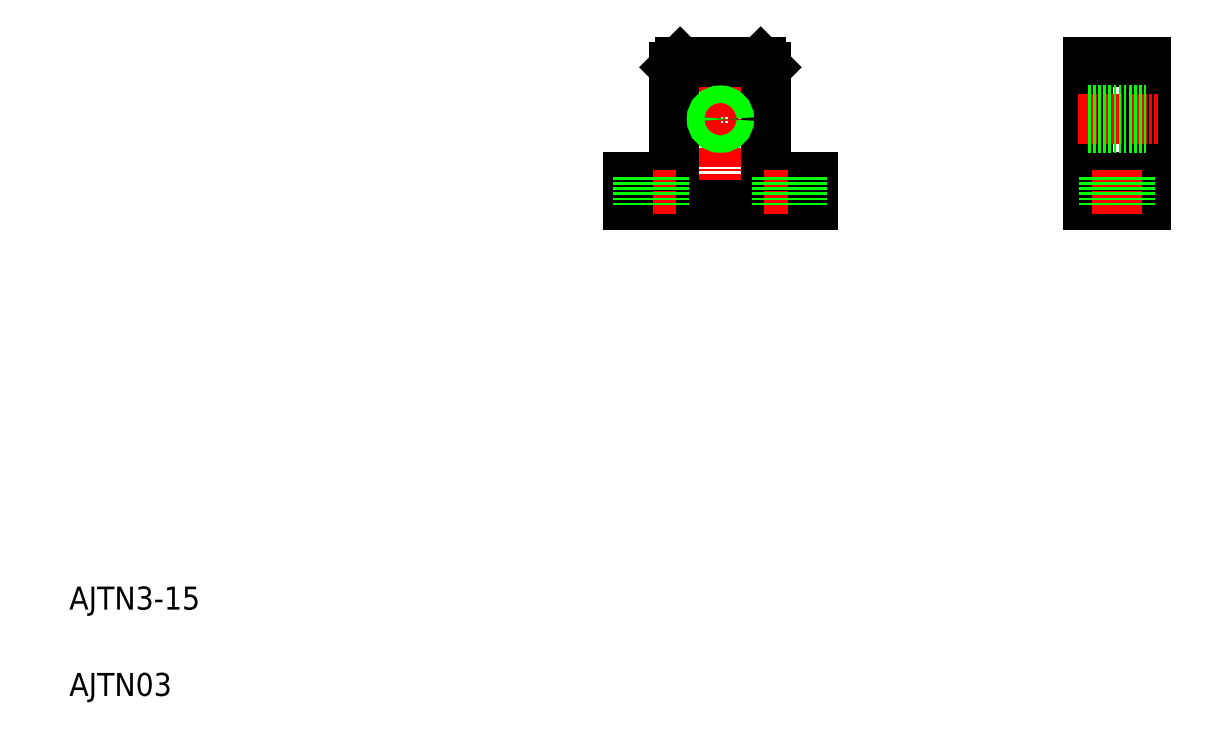
<metadata>
{"format":"dxf","ext":"dxf","renderer":"ezdxf+matplotlib","layout":"modelspace","background":"white","min_lineweight":24,"dpi":150}
</metadata>
<code>
0
SECTION
2
ENTITIES
0
LINE
8
CENTER
10
123.1
20
122.6
30
0
11
123.1
21
92.11
31
0
0
LINE
8
0
10
131.1
20
119.2
30
0
11
131.1
21
100.2
31
0
0
LINE
8
0
10
115.1
20
119.2
30
0
11
115.1
21
100.2
31
0
0
TEXT
8
0
10
10
20
25
30
0
40
4
1
AJTN3-15
0
TEXT
8
0
10
10
20
10
30
0
40
4
1
AJTN03
0
LINE
8
0
10
139.1
20
95.23
30
0
11
107.1
21
95.23
31
0
0
LINE
8
0
10
115.1
20
100.2
30
0
11
107.1
21
100.2
31
0
0
LINE
8
CENTER
10
111.1
20
101.4
30
0
11
111.1
21
93.79
31
0
0
LINE
8
0
10
113.4
20
95.23
30
0
11
113.4
21
100.2
31
0
0
LINE
8
0
10
107.1
20
95.23
30
0
11
107.1
21
100.2
31
0
0
LINE
8
0
10
108.9
20
95.23
30
0
11
108.9
21
100.2
31
0
0
LINE
8
0
10
123.1
20
95.23
30
0
11
123.1
21
95.23
31
0
0
LINE
8
0
10
131.1
20
100.2
30
0
11
139.1
21
100.2
31
0
0
LINE
8
CENTER
10
135.1
20
101.4
30
0
11
135.1
21
93.79
31
0
0
LINE
8
0
10
132.9
20
95.23
30
0
11
132.9
21
100.2
31
0
0
LINE
8
0
10
131.1
20
95.23
30
0
11
131.1
21
95.23
31
0
0
LINE
8
0
10
139.1
20
95.23
30
0
11
139.1
21
100.2
31
0
0
LINE
8
0
10
137.4
20
95.23
30
0
11
137.4
21
100.2
31
0
0
LINE
8
CENTER
10
120
20
110.2
30
0
11
126.3
21
110.2
31
0
0
LINE
8
0
10
130.1
20
120.2
30
0
11
116.1
21
120.2
31
0
0
CIRCLE
8
0
10
123.1
20
110.2
30
0
40
1.25
0
CIRCLE
8
0
10
123.1
20
110.2
30
0
40
1.5
0
LINE
8
0
10
115.1
20
119.2
30
0
11
116.1
21
120.2
31
0
0
LINE
8
0
10
130.1
20
120.2
30
0
11
131.1
21
119.2
31
0
0
LINE
8
0
10
187.1
20
120.2
30
0
11
187.1
21
95.23
31
0
0
LINE
8
0
10
197.1
20
120.2
30
0
11
197.1
21
95.23
31
0
0
LINE
8
0
10
187.1
20
95.23
30
0
11
197.1
21
95.23
31
0
0
LINE
8
0
10
187.1
20
100.2
30
0
11
197.1
21
100.2
31
0
0
LINE
8
CENTER
10
192.1
20
101.4
30
0
11
192.1
21
93.79
31
0
0
LINE
8
0
10
189.8
20
95.23
30
0
11
189.8
21
100.2
31
0
0
LINE
8
0
10
194.3
20
95.23
30
0
11
194.3
21
100.2
31
0
0
LINE
8
CENTER
10
185.3
20
110.2
30
0
11
199.3
21
110.2
31
0
0
LINE
8
0
10
187.1
20
120.2
30
0
11
197.1
21
120.2
31
0
0
LINE
8
0
10
187.1
20
111.7
30
0
11
197.1
21
111.7
31
0
0
LINE
8
0
10
187.1
20
111.5
30
0
11
197.1
21
111.5
31
0
0
LINE
8
0
10
187.1
20
109
30
0
11
197.1
21
109
31
0
0
LINE
8
0
10
187.1
20
108.7
30
0
11
197.1
21
108.7
31
0
0
ENDSEC
0
EOF

</code>
